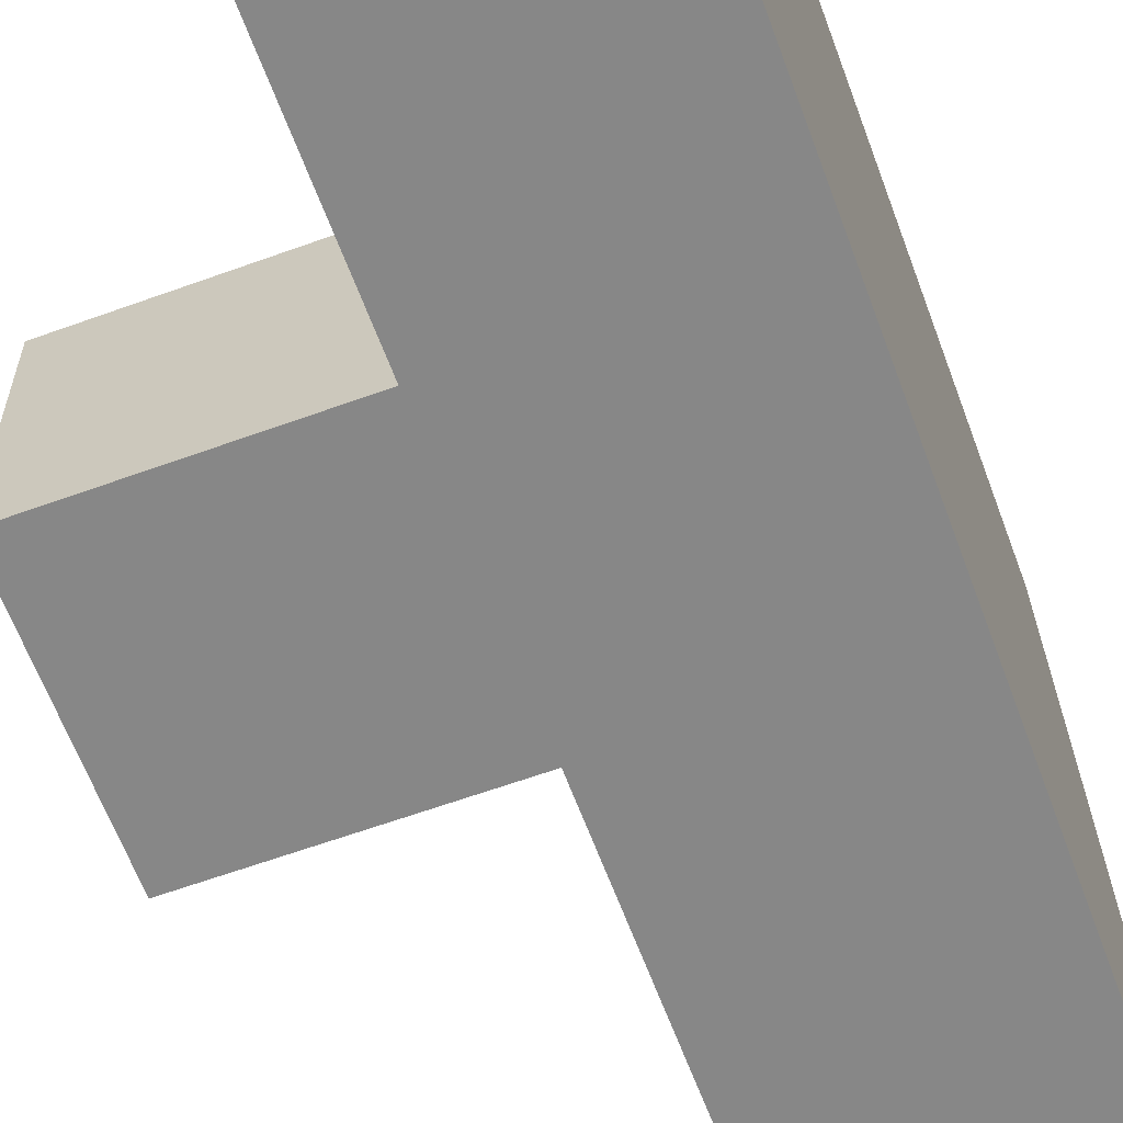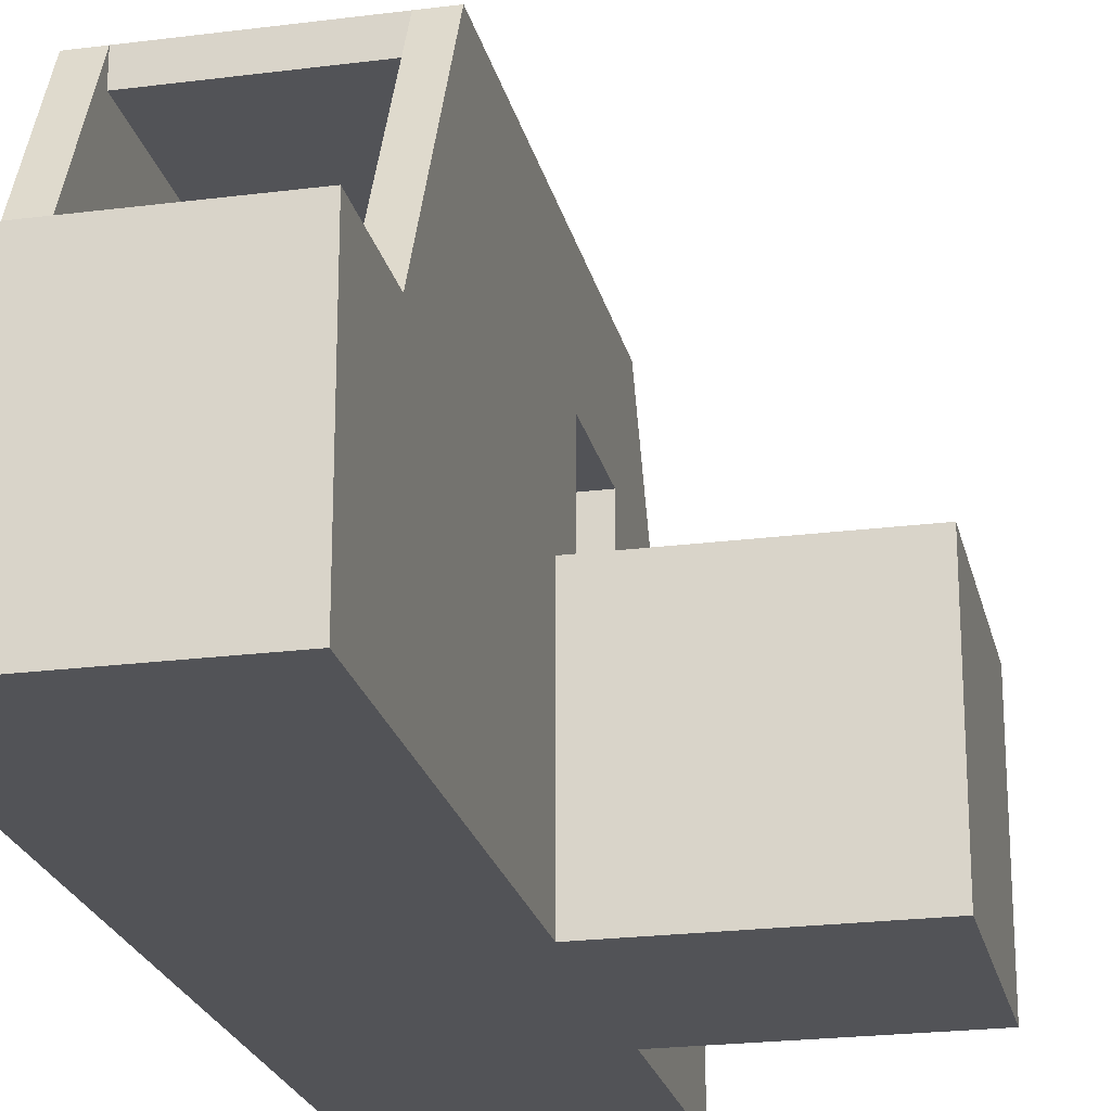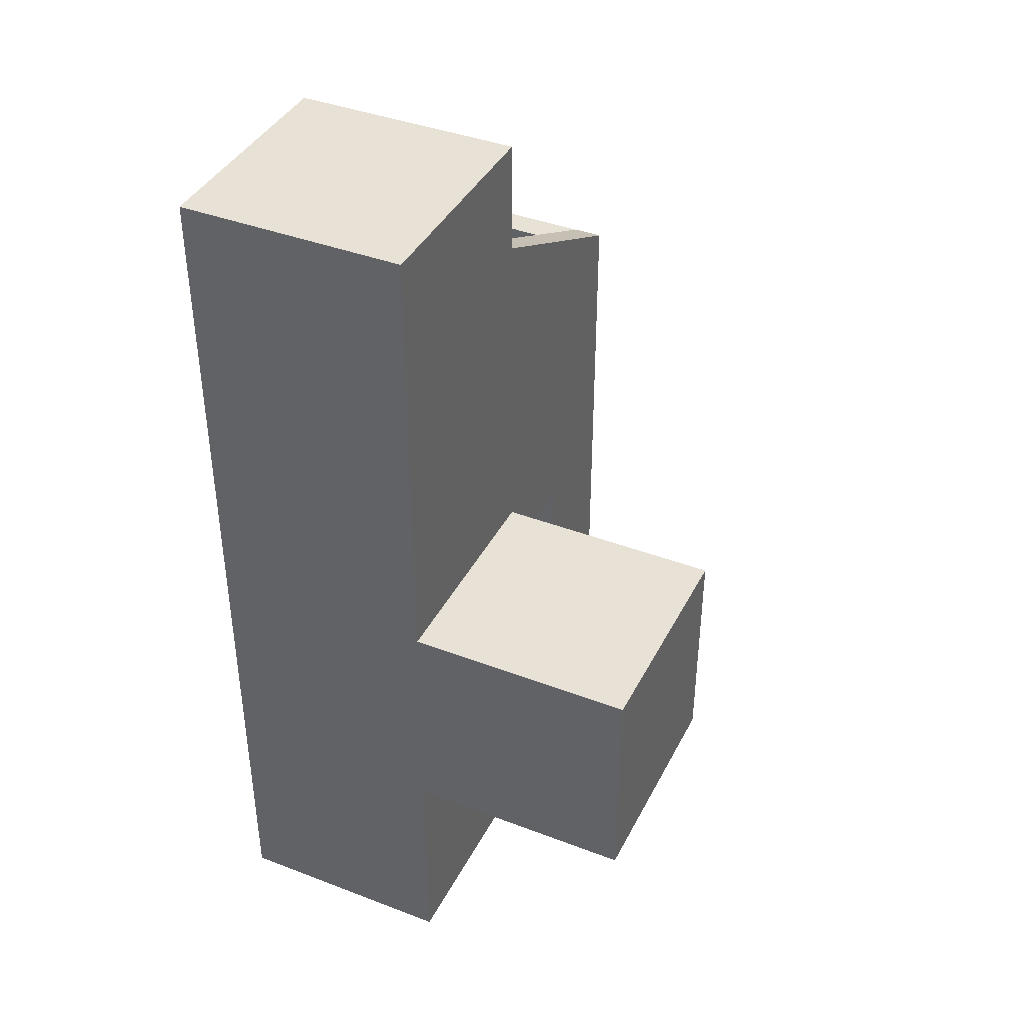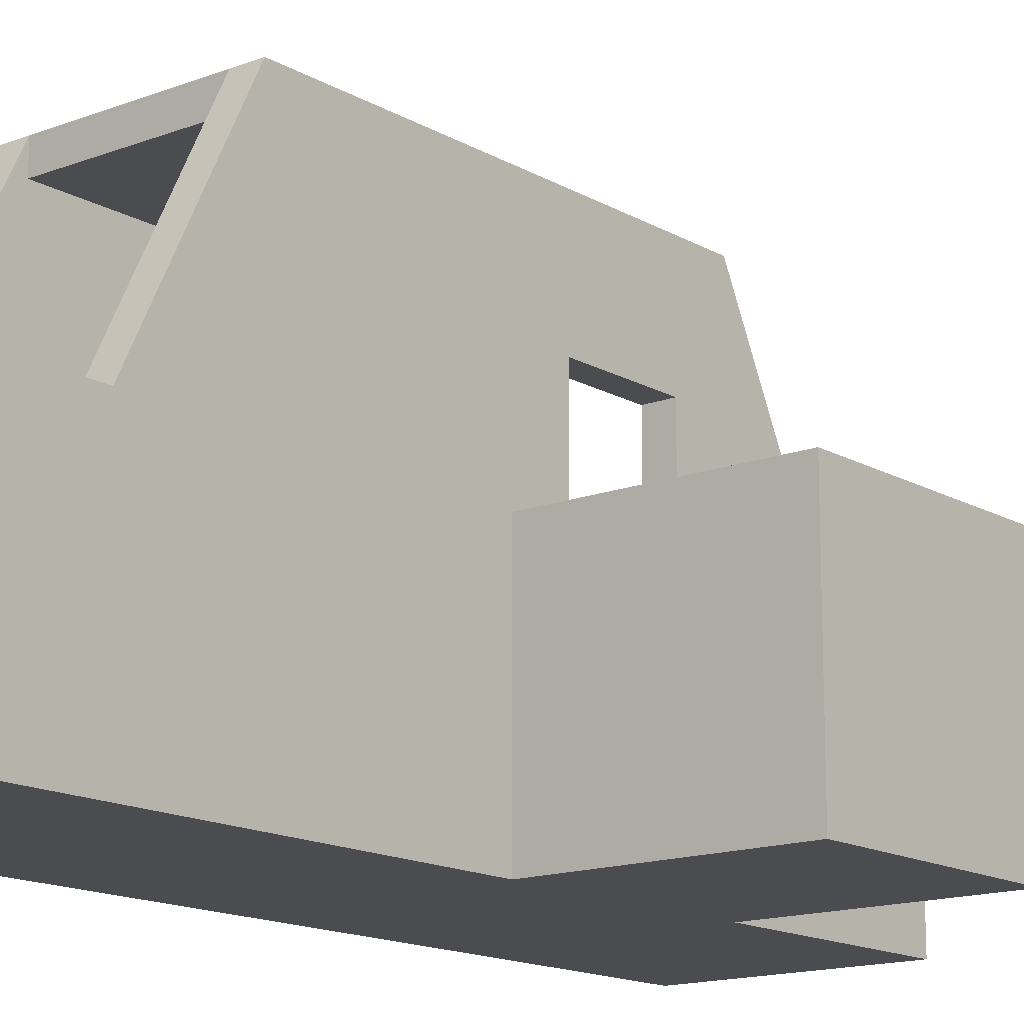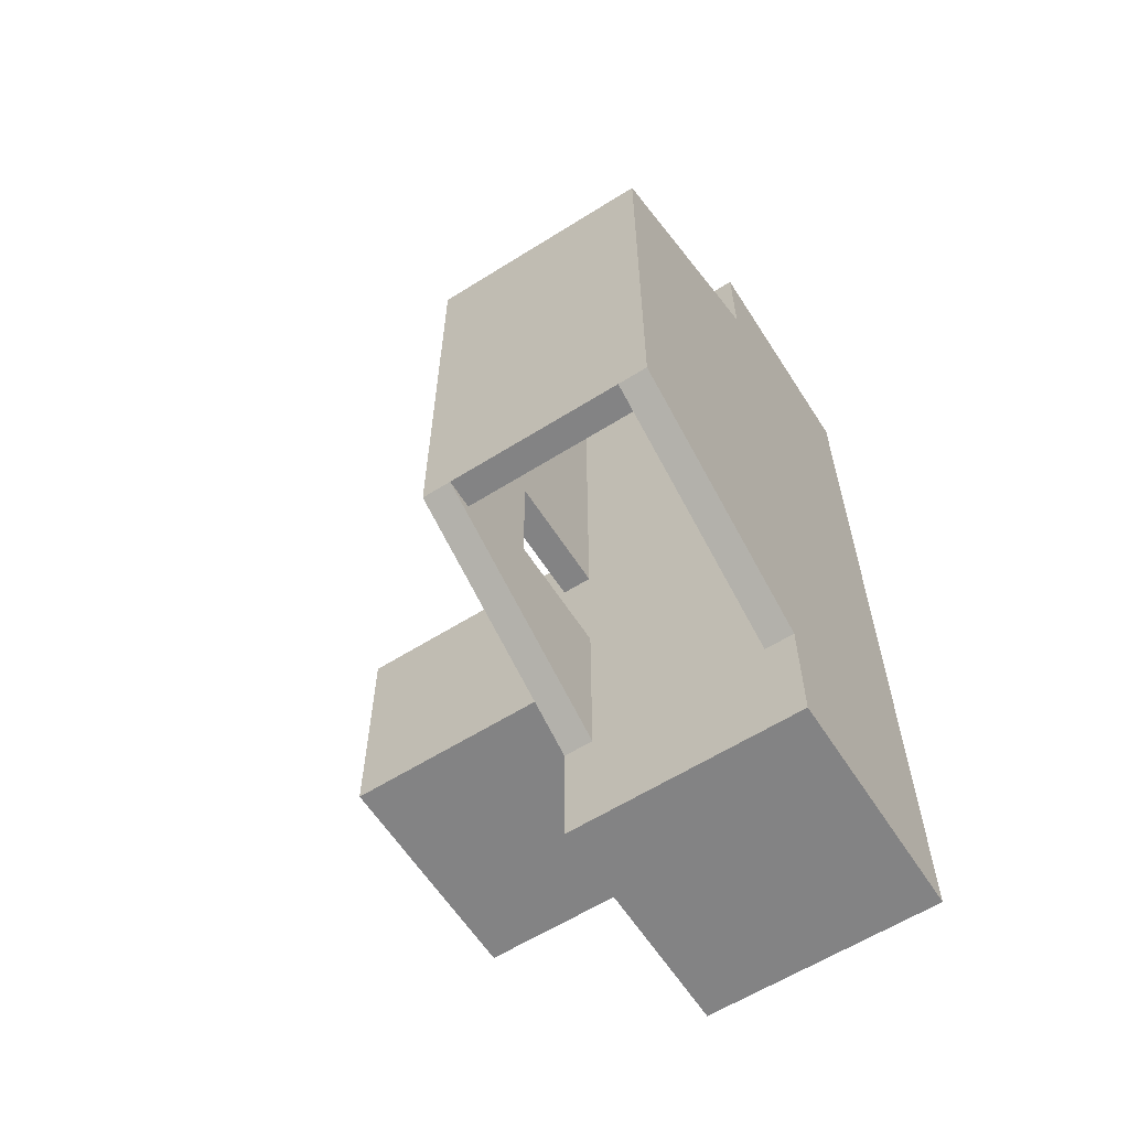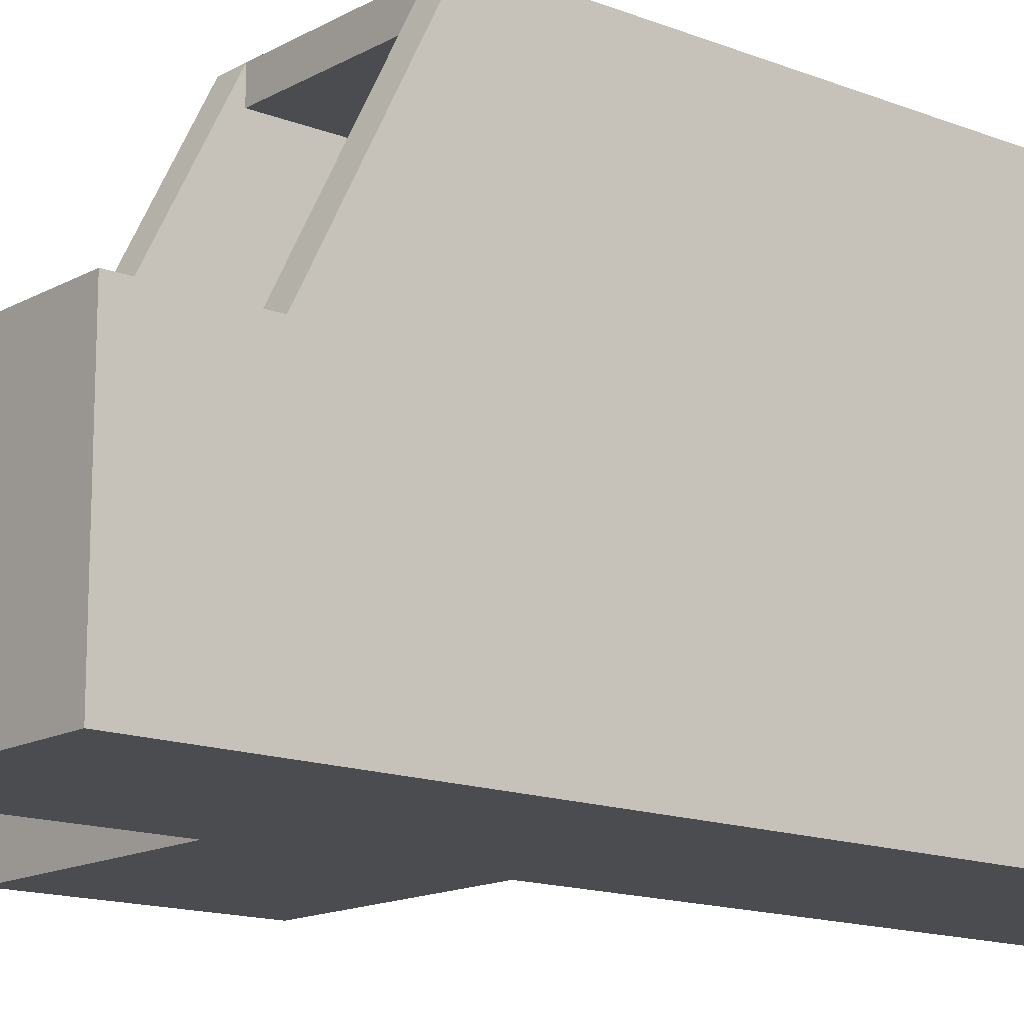
<metadata>
{"format":"obj","ext":"obj","renderer":"f3d","projection":"perspective","resolution":1024,"background":"white","views":[{"elev":-62.6,"azim":-159.8,"up":"+Y"},{"elev":-22.5,"azim":12.5,"up":"+Y"},{"elev":40.1,"azim":25.2,"up":"+Z"},{"elev":-15.0,"azim":39.3,"up":"+Y"},{"elev":-61.1,"azim":-147.4,"up":"+Z"},{"elev":-14.7,"azim":-130.2,"up":"+Y"}]}
</metadata>
<code>
o sawmill_Cube
v 0 1 -3
v 0 1 -2
v 0 1 -1
v 0 2 -1
v 0 2 -2
v 0 2 -3
v 1 1 -1
v 1 1 -2
v 1 1 -3
v 1 2 -3
v 1 2 -2
v 1 2 -1
v 1 1 -0.5
v 0 1 -0.5
v 0 1 -3.5
v 1 1 -3.5
v 0.125 2 -3
v 0.25 2 -3
v 0.375 2 -3
v 0.5 2 -3
v 0.625 2 -3
v 0.75 2 -3
v 0.875 2 -3
v 0.125 2 -2
v 0.875 2 -2
v 0.125 2 -1
v 0.25 2 -1
v 0.375 2 -1
v 0.5 2 -1
v 0.625 2 -1
v 0.75 2 -1
v 0.875 2 -1
v 0.875 1 -3
v 0.125 1 -3
v 0.875 1 -2
v 0.125 1 -2
v 0.875 1 -1
v 0.125 1 -1
v 0.875 1 -0.5
v 0.125 1 -0.5
v 0.875 1 -3.5
v 0.125 1 -3.5
v 0.125 1.875 -3
v 0.25 1.875 -3
v 0.375 1.875 -3
v 0.5 1.875 -3
v 0.625 1.875 -3
v 0.75 1.875 -3
v 0.875 1.875 -3
v 0.125 1.875 -2
v 0.25 1.875 -2
v 0.375 1.875 -2
v 0.5 1.875 -2
v 0.625 1.875 -2
v 0.75 1.875 -2
v 0.875 1.875 -2
v 0.125 1.875 -1
v 0.25 1.875 -1
v 0.375 1.875 -1
v 0.5 1.875 -1
v 0.625 1.875 -1
v 0.75 1.875 -1
v 0.875 1.875 -1
v 0.75 2 -2
v 0.875 2 -2
v 0.625 2 -2
v 0.5 2 -2
v 0.375 2 -2
v 0.25 2 -2
v 0.125 2 -2
v 1 1.75 -3
v 1 1.5 -3
v 1 1.25 -3
v 1 1.75 -2
v 1 1.5 -2
v 1 1.25 -2
v 1 1 -2.25
v 1 1 -2.75
v 1 1.25 -2.75
v 1 1.25 -2.25
v 1 1.5 -2.75
v 1 1.5 -2.5
v 1 1.5 -2.25
v 1 1.25 -3.375
v 1 1.5 -3.25
v 1 2 -2.25
v 1 1.75 -2.25
v 1 1.75 -2.5
v 1 2 -2.5
v 1 2 -2.75
v 1 1.75 -2.75
v 1 1.75 -3.125
v 0.625 2 -2.75
v 0.375 1.875 -2.75
v 0 1 -2.75
v 0.5 2 -2.75
v 0.25 1.875 -2.75
v 0.375 2 -2.75
v 0.125 1.875 -2.75
v 0.875 1.875 -2.75
v 0.875 1 -2.75
v 0.125 1 -2.75
v 0.25 2 -2.75
v 0.75 1.875 -2.75
v 0 2 -2.75
v 0.125 2 -2.75
v 0.75 2 -2.75
v 0.125 2 -2.75
v 0.625 1.875 -2.75
v 0.875 2 -2.75
v 0.875 2 -2.75
v 0.5 1.875 -2.75
v 0.625 2 -2.5
v 0 2 -2.5
v 0.375 1.875 -2.5
v 0 1 -2.5
v 0.5 2 -2.5
v 0.25 1.875 -2.5
v 0.375 2 -2.5
v 0.125 1.875 -2.5
v 0.875 1.875 -2.5
v 0.125 1 -2.5
v 0.25 2 -2.5
v 0.75 1.875 -2.5
v 0.125 2 -2.5
v 0.75 2 -2.5
v 0.125 2 -2.5
v 0.875 2 -2.5
v 0.625 1.875 -2.5
v 0.875 2 -2.5
v 0.5 1.875 -2.5
v 0.625 2 -2.25
v 0.375 1.875 -2.25
v 0 1 -2.25
v 0.5 2 -2.25
v 0 2 -2.25
v 0.25 1.875 -2.25
v 0.375 2 -2.25
v 0.125 1.875 -2.25
v 0.875 1.875 -2.25
v 0.875 1 -2.25
v 0.125 1 -2.25
v 0.25 2 -2.25
v 0.75 1.875 -2.25
v 0.125 2 -2.25
v 0.75 2 -2.25
v 0.125 2 -2.25
v 0.875 2 -2.25
v 0.625 1.875 -2.25
v 0.875 2 -2.25
v 0.5 1.875 -2.25
v 0.875 1.75 -3.125
v 0.875 1.5 -2
v 0.875 1.5 -2.5
v 0.875 1.5 -3
v 0.875 1.5 -1
v 0.875 1.5 -2.75
v 1 1.5 -0.75
v 1 1.5 -1
v 0.875 1.5 -2.25
v 0.875 1.5 -3.25
v 0.875 1.5 -0.75
v 0.875 1.25 -3
v 0.875 1.25 -2.75
v 0.875 1.25 -1
v 0.875 1.25 -2
v 0.875 1.25 -0.625
v 1 1.25 -1
v 0.875 1.25 -2.25
v 1 1.25 -0.625
v 0.875 1.25 -3.375
v 1 1.75 -1
v 1 1 1e-06
v -0 1 0
v 0 0 -4
v 1 0 -2
v 1 0 -3
v 1 1 -2
v 2 0 -2
v 0 1 -2
v 1 1 1e-06
v -0 1 0
v 1 0 1e-06
v 0 0 -2
v -0 0 0
v 1 0 -4
v 0 1 -4
v 1 1 -4
v 2 0 -3
v 2 1 -3
v 2 1 -2
v 1 1 -3
v 0 1 -3
v 0 0 -3
f 1 6 15
f 7 168 170 13
f 17 6 105 108
f 24 5 4 26
f 71 10 90 91
f 8 76 168 7
f 3 4 5 2
f 2 5 136 134
f 14 4 3
f 16 84 73 9
f 23 10 92 152
f 32 162 158 12
f 4 14 40 26
f 53 60 59 52
f 54 61 60 53
f 55 62 61 54
f 56 63 62 55
f 37 39 167 165
f 40 38 26
f 6 17 42 15
f 41 33 163 171
f 35 166 169 141
f 37 165 166 35
f 26 38 36 24
f 24 36 142 147
f 34 42 17
f 11 25 32 12
f 21 47 46 20
f 29 60 61 30
f 20 46 45 19
f 28 59 60 29
f 19 45 44 18
f 10 23 110 90
f 27 58 59 28
f 18 44 43 17
f 26 57 58 27
f 52 59 58 51
f 51 58 57 50
f 49 100 104 48
f 48 104 109 47
f 47 109 112 46
f 46 112 94 45
f 45 94 97 44
f 44 97 99 43
f 30 61 62 31
f 22 48 47 21
f 31 62 63 32
f 23 49 48 22
f 65 64 31 32
f 64 66 30 31
f 66 67 29 30
f 67 68 28 29
f 68 69 27 28
f 69 70 26 27
f 18 17 106 103
f 19 18 103 98
f 20 19 98 96
f 21 20 96 93
f 22 21 93 107
f 23 22 107 111
f 77 80 76 8
f 80 83 75 76
f 72 71 91 81
f 73 72 81 79
f 9 73 79 78
f 73 84 85 72
f 72 85 92 71
f 83 87 74 75
f 87 86 11 74
f 82 88 87 83
f 88 89 86 87
f 81 91 88 82
f 91 90 89 88
f 71 92 10
f 104 124 129 109
f 96 117 113 93
f 100 121 124 104
f 101 164 163 33
f 98 119 117 96
f 97 118 120 99
f 103 123 119 98
f 94 115 118 97
f 106 125 123 103
f 95 105 6 1
f 108 102 34 17
f 107 126 130 111
f 90 110 128 89
f 112 131 115 94
f 109 129 131 112
f 108 105 114 127
f 93 113 126 107
f 117 135 132 113
f 125 145 143 123
f 89 128 148 86
f 123 143 138 119
f 124 144 149 129
f 119 138 135 117
f 115 133 137 118
f 126 146 150 130
f 113 132 146 126
f 127 114 136 147
f 121 140 144 124
f 129 149 151 131
f 131 151 133 115
f 116 114 105 95
f 127 122 102 108
f 118 137 139 120
f 135 67 66 132
f 138 68 67 135
f 137 51 50 139
f 144 55 54 149
f 149 54 53 151
f 143 69 68 138
f 86 148 25 11
f 132 66 64 146
f 140 56 55 144
f 145 70 69 143
f 146 64 65 150
f 134 136 114 116
f 151 53 52 133
f 133 52 51 137
f 147 142 122 127
f 147 136 5 24
f 152 92 85 161
f 156 162 32
f 158 159 172 12
f 159 75 74 172
f 158 162 167 170
f 160 153 25 148
f 153 156 32 25
f 157 154 128 110
f 154 160 148 128
f 161 85 84 171
f 155 157 110 23
f 161 155 23 152
f 165 167 162 156
f 170 168 159 158
f 168 76 75 159
f 171 84 16 41
f 169 166 153 160
f 166 165 156 153
f 170 167 39 13
f 163 164 157 155
f 171 163 155 161
f 172 74 11 12
f 77 141 169 80
f 80 169 160 83
f 79 81 157 164
f 101 78 79 164
f 82 154 157 81
f 83 160 154 82
f 186 175 187 188
f 187 175 194 193
f 192 188 187 193
f 194 177 176 184
f 184 176 183 185
f 176 179 191 178
f 191 179 189 190
f 194 175 186 177
f 183 173 174 185
f 193 194 184 180
f 174 173 178 180
f 177 192 190 189
f 177 186 188 192
f 184 185 174 180
f 178 173 183 176
f 192 193 180 178
f 176 177 189 179
f 190 192 178 191

</code>
